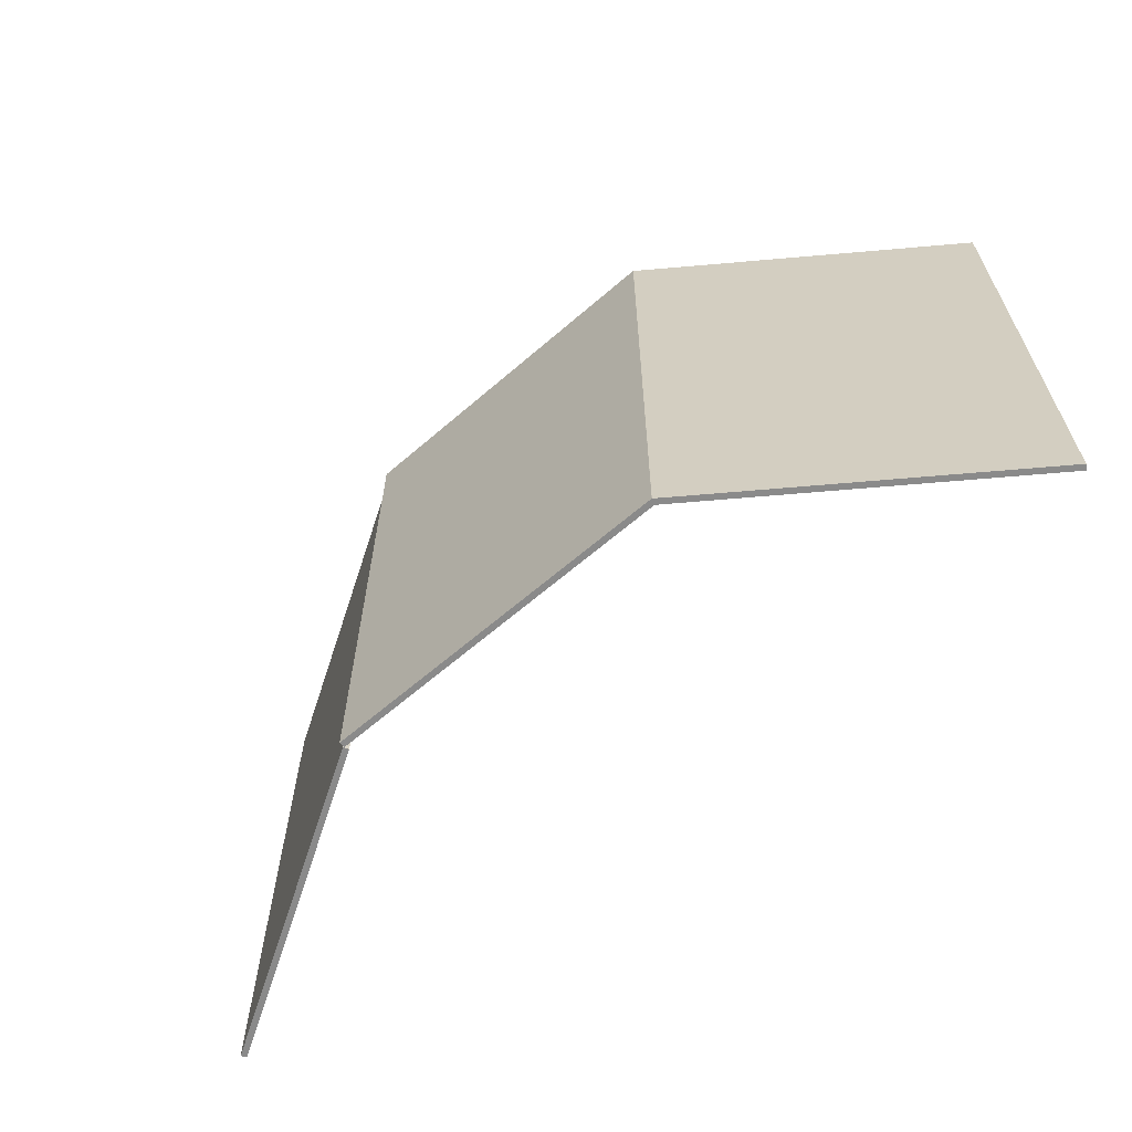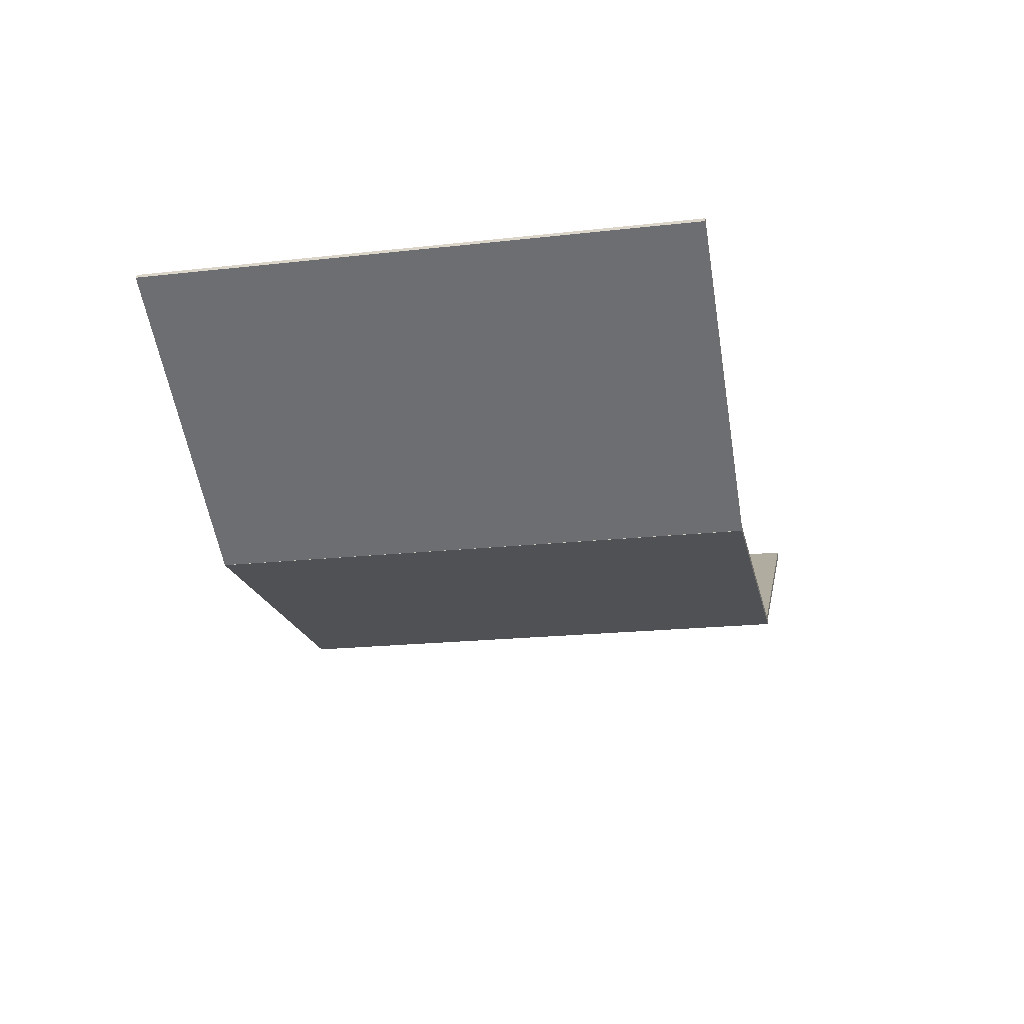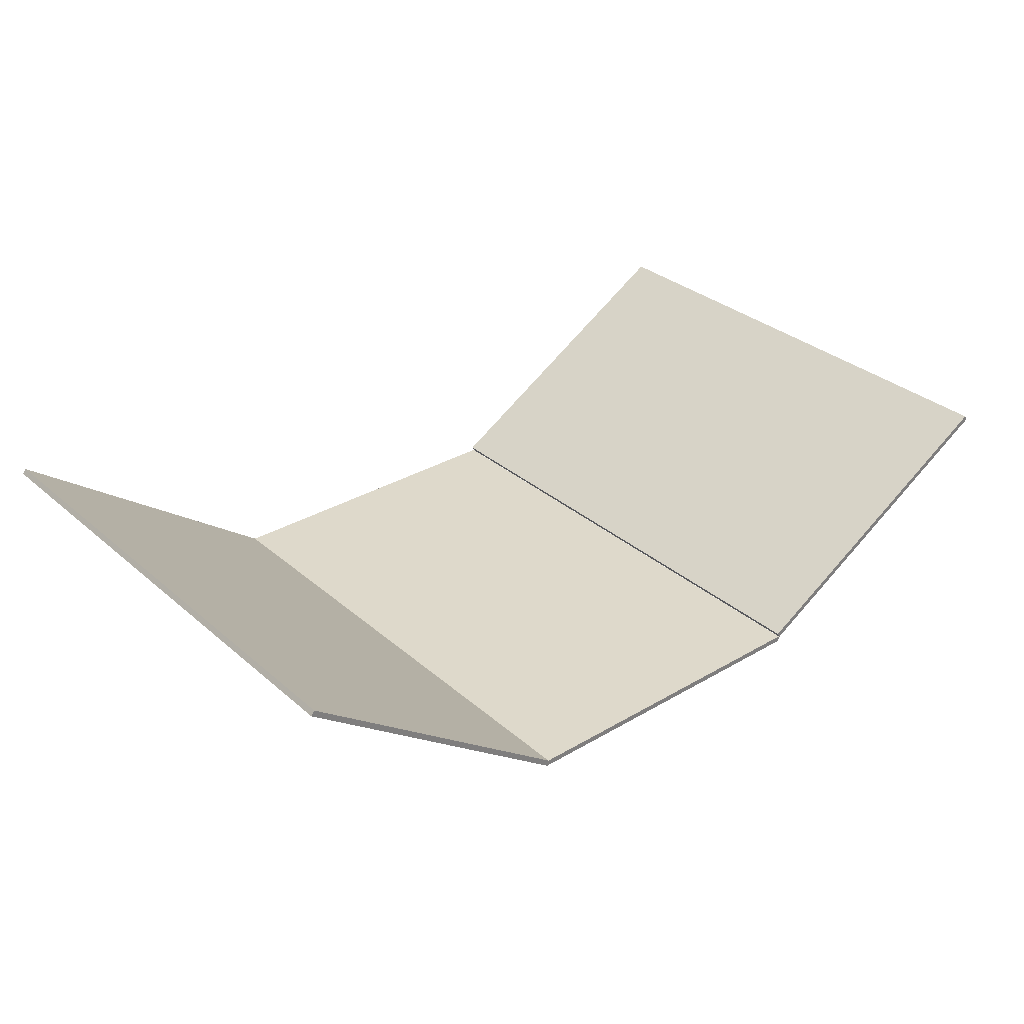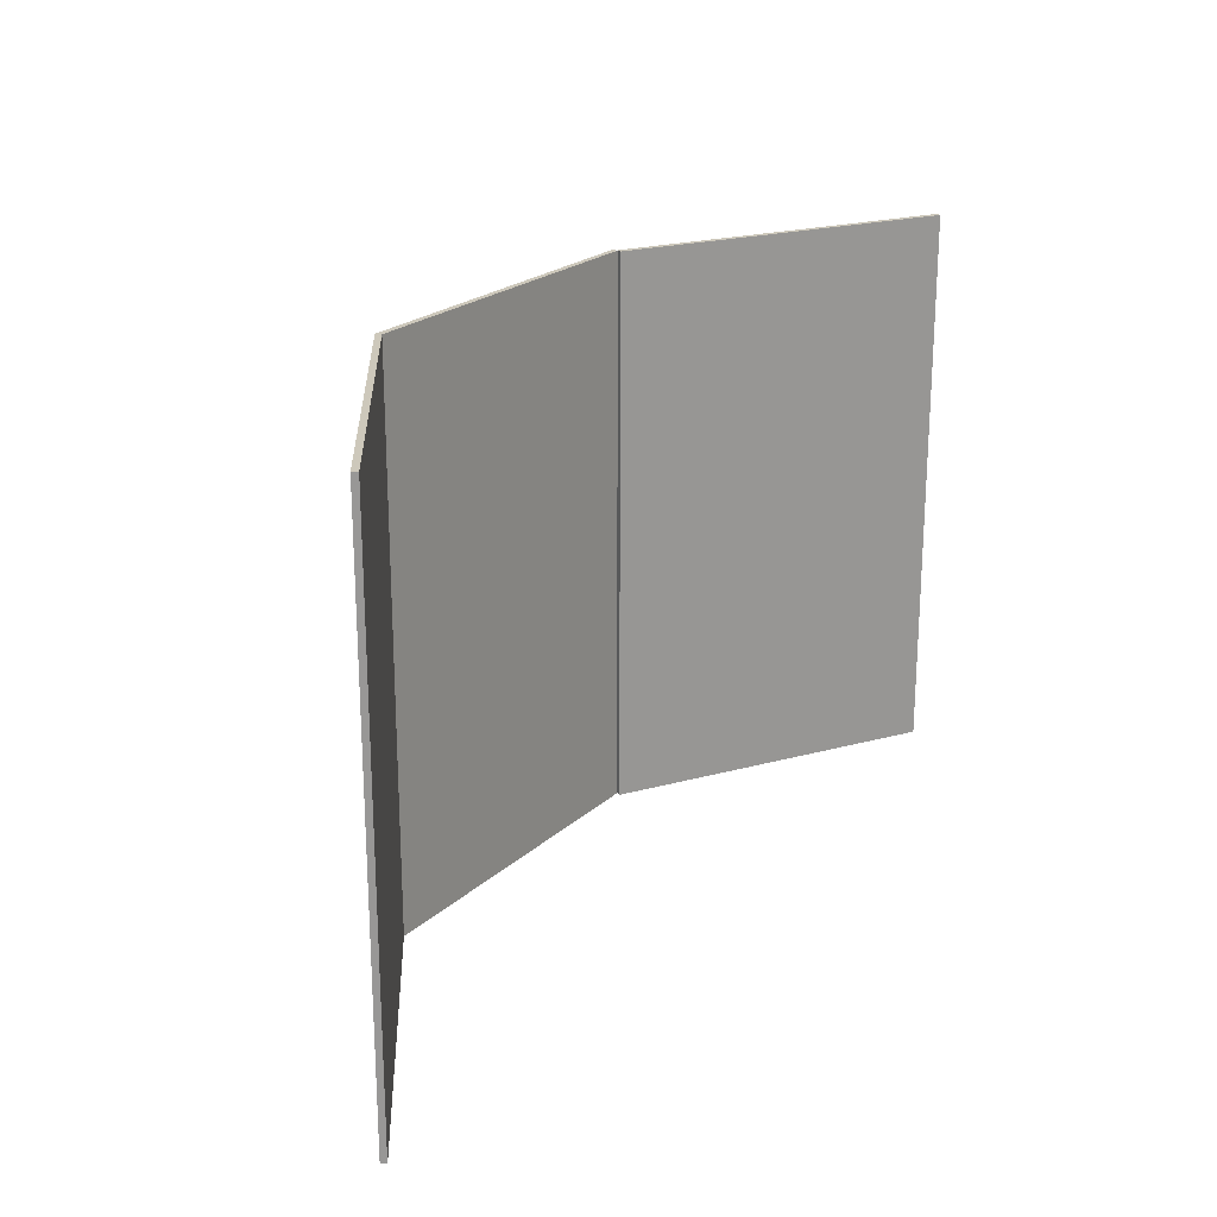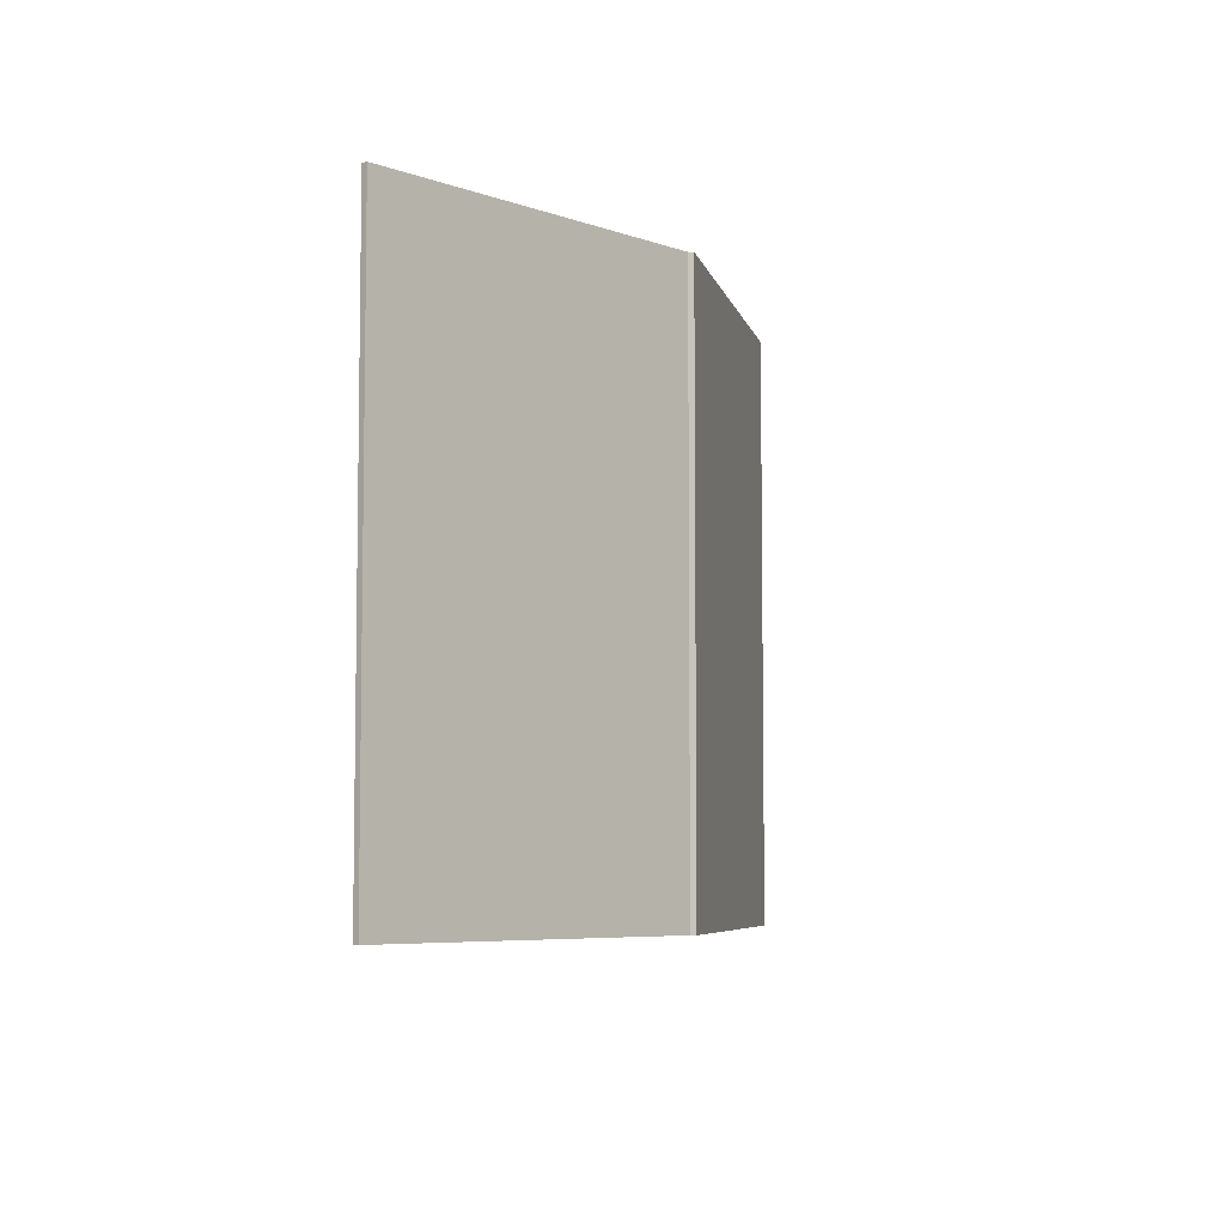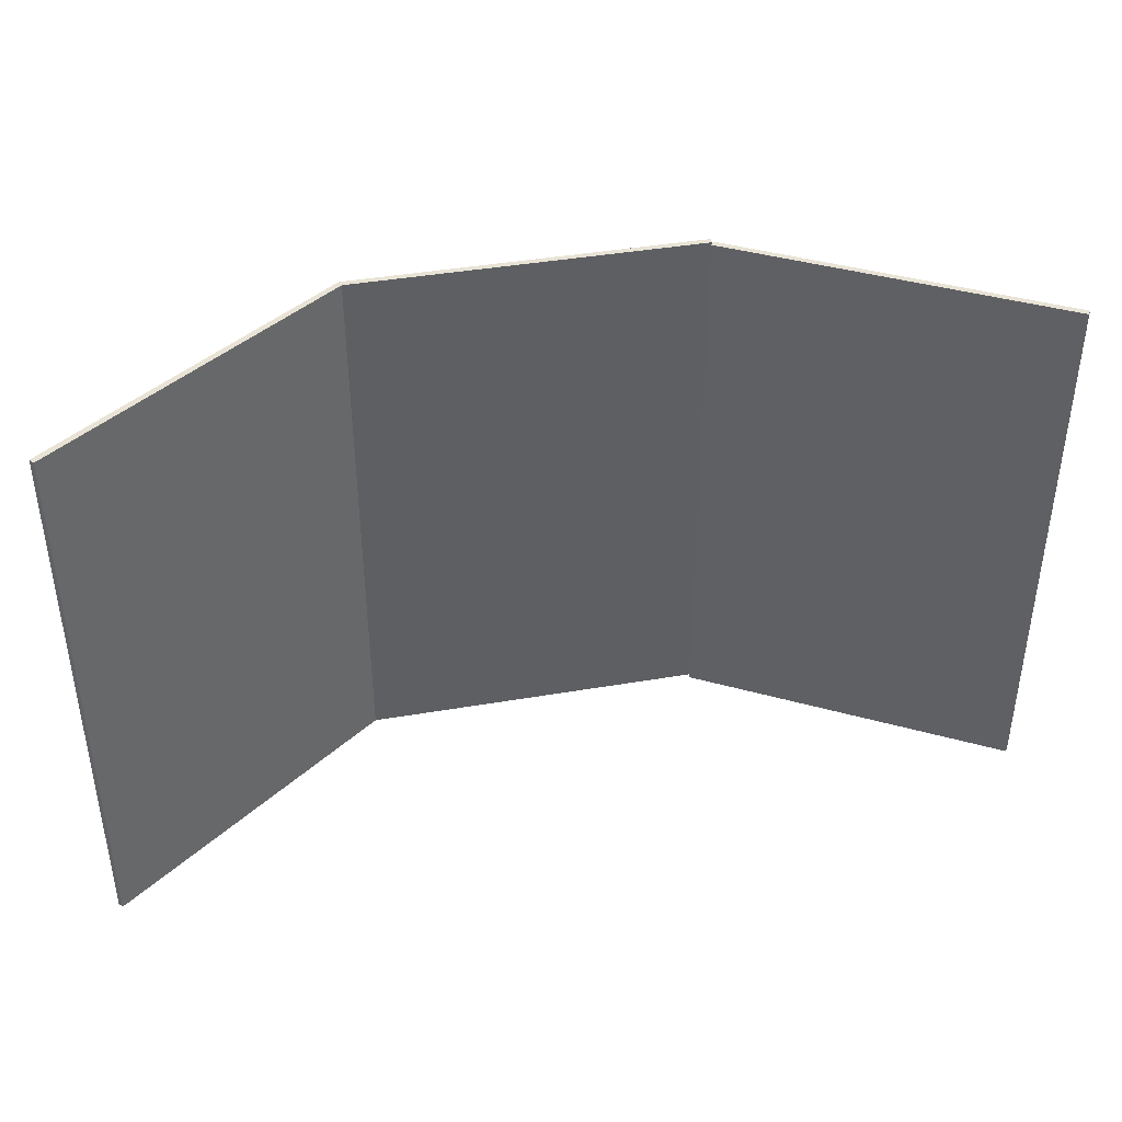
<metadata>
{"format":"obj","ext":"obj","renderer":"f3d","projection":"perspective","resolution":1024,"background":"white","views":[{"elev":-63.4,"azim":-138.8,"up":"+Y"},{"elev":-19.7,"azim":-78.2,"up":"+Z"},{"elev":31.7,"azim":-39.7,"up":"+Z"},{"elev":22.0,"azim":-56.3,"up":"+Y"},{"elev":-6.1,"azim":102.5,"up":"+Y"},{"elev":41.1,"azim":-11.8,"up":"+Y"}]}
</metadata>
<code>
o Cube
v 36.85 59.99 -11.54
v 36.85 -59.99 -11.54
v 36.85 59.99 -12.81
v 36.85 -59.99 -12.81
v -38.17 59.99 -11.54
v -38.17 -59.99 -11.54
v -38.17 59.99 -12.81
v -38.17 -59.99 -12.81
f 1 3 7 5
f 4 8 7 3
f 8 6 5 7
f 6 8 4 2
f 2 4 3 1
f 6 2 1 5
o Cube.001
v 101 59.99 27.56
v 101 -59.99 27.56
v 101.7 59.99 26.47
v 101.7 -59.99 26.47
v 36.45 59.99 -10.64
v 36.45 -59.99 -10.64
v 37.1 59.99 -11.73
v 37.1 -59.99 -11.73
f 9 11 15 13
f 12 16 15 11
f 16 14 13 15
f 14 16 12 10
f 10 12 11 9
f 14 10 9 13
o Cube.002
v -37.44 59.99 -11.75
v -37.44 -59.99 -11.75
v -38.19 59.99 -12.78
v -38.19 -59.99 -12.78
v -98.01 59.99 32.52
v -98.01 -59.99 32.52
v -98.76 59.99 31.5
v -98.76 -59.99 31.5
f 17 19 23 21
f 20 24 23 19
f 24 22 21 23
f 22 24 20 18
f 18 20 19 17
f 22 18 17 21

</code>
